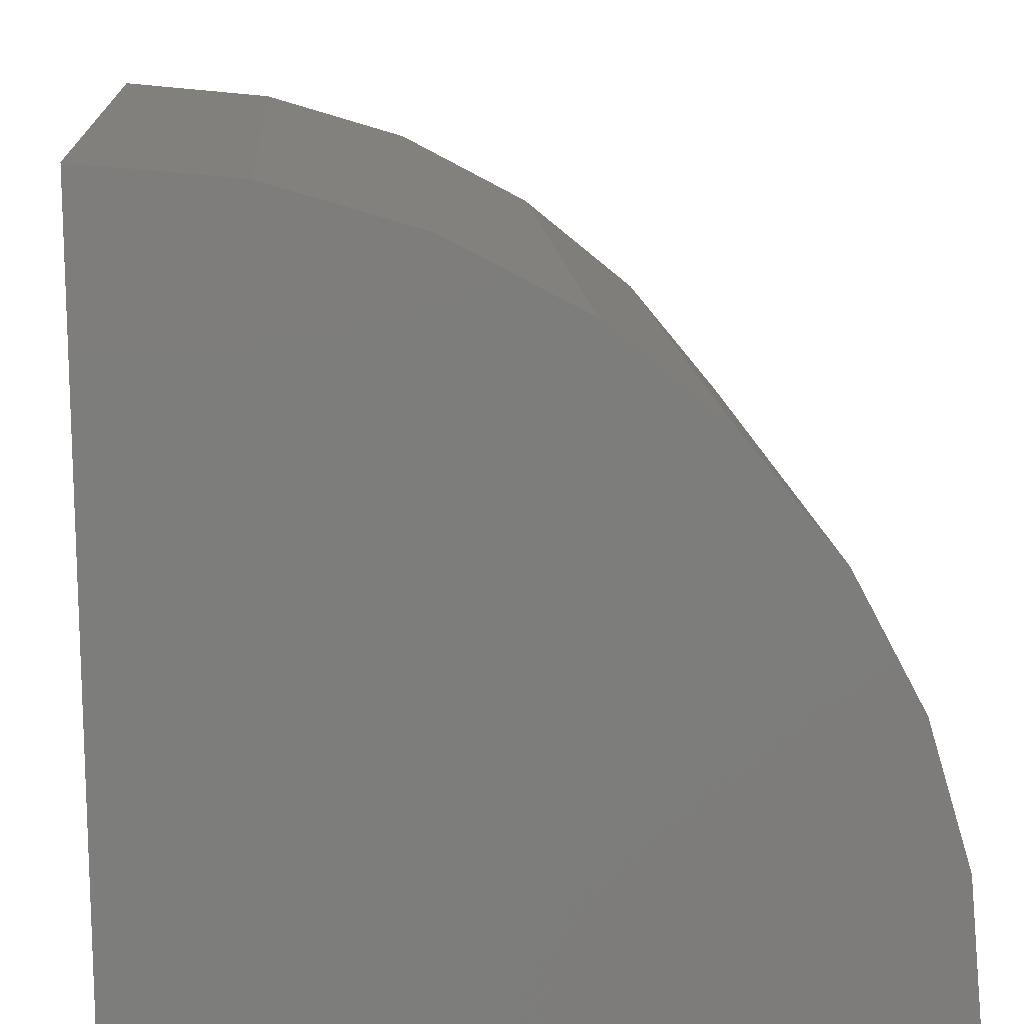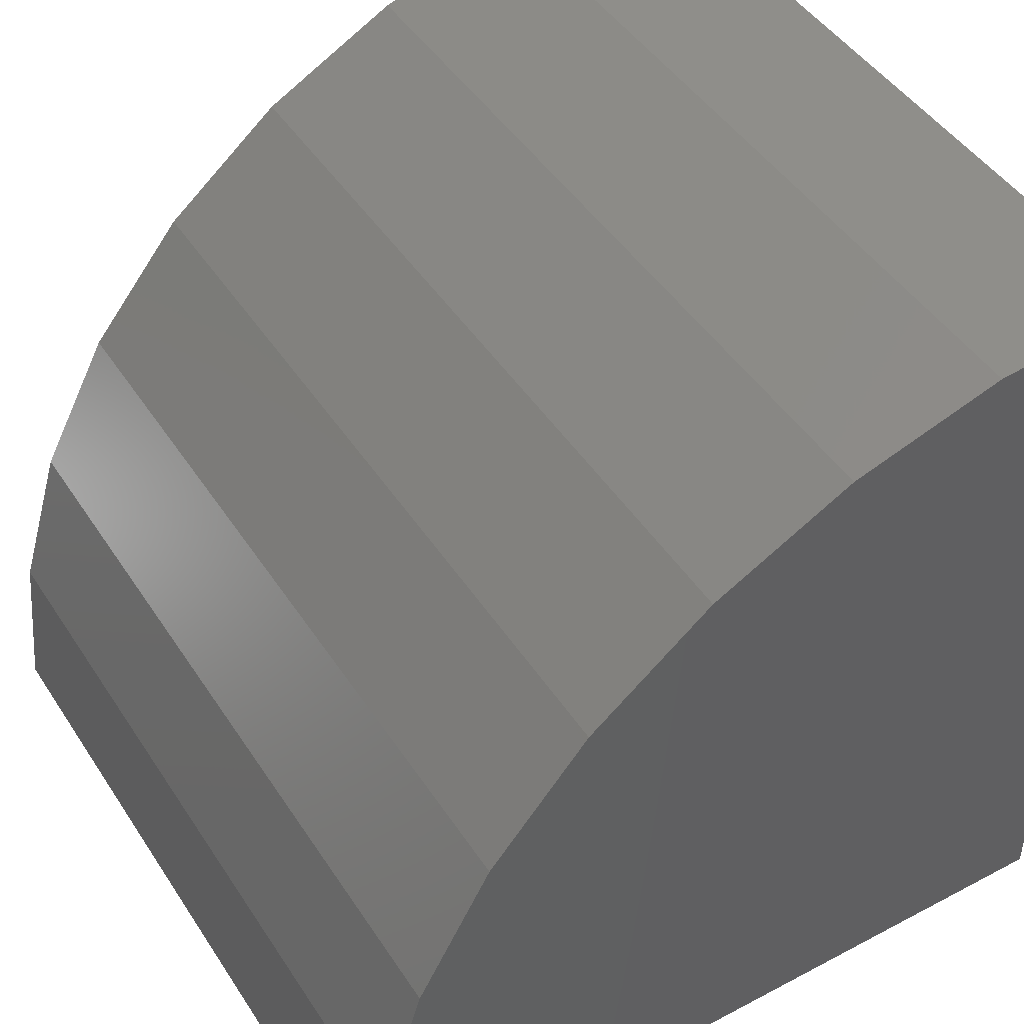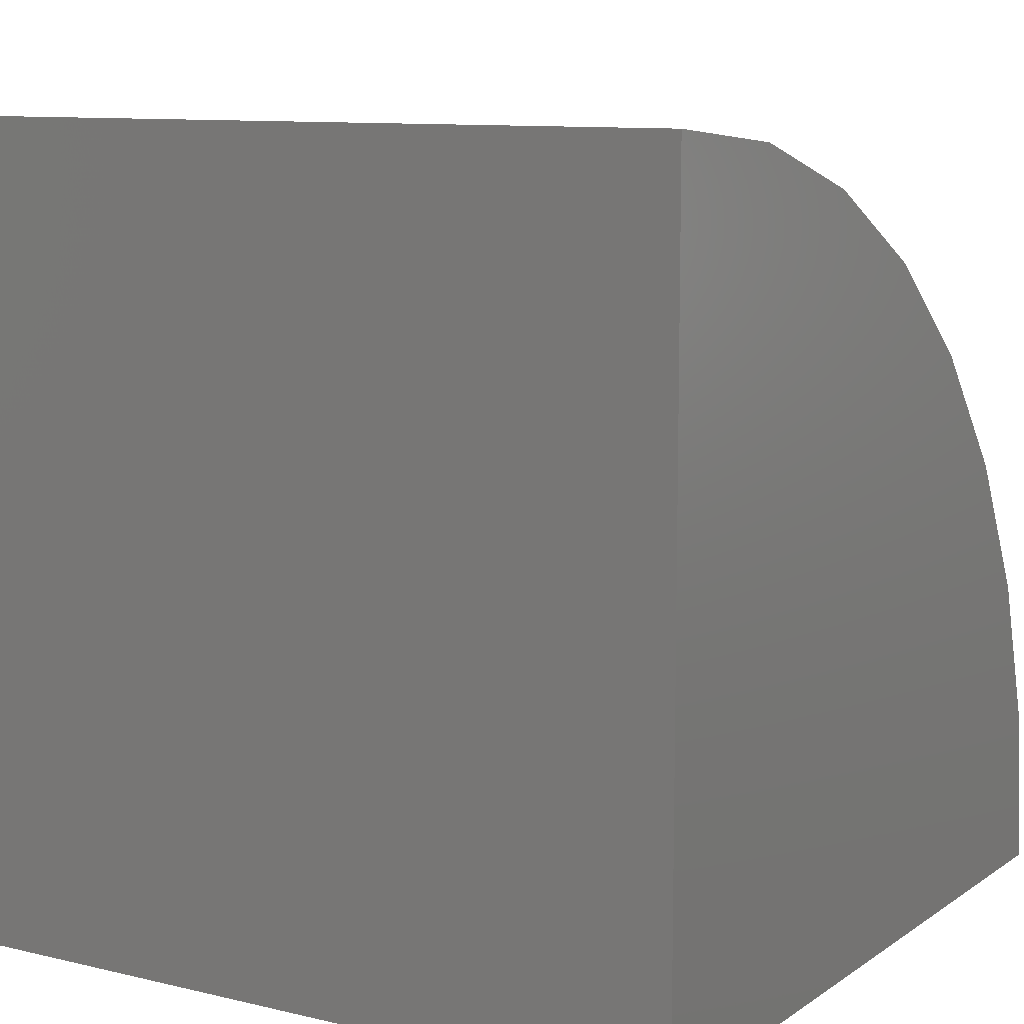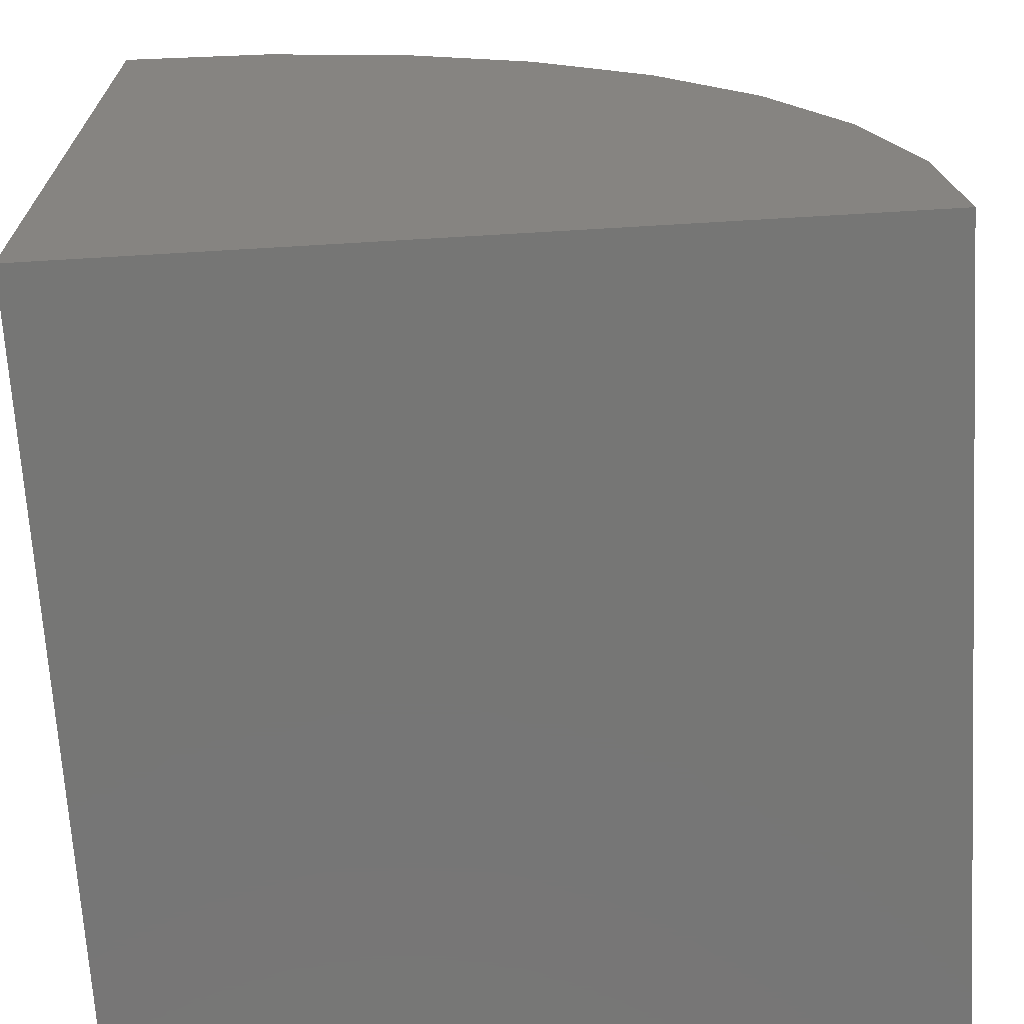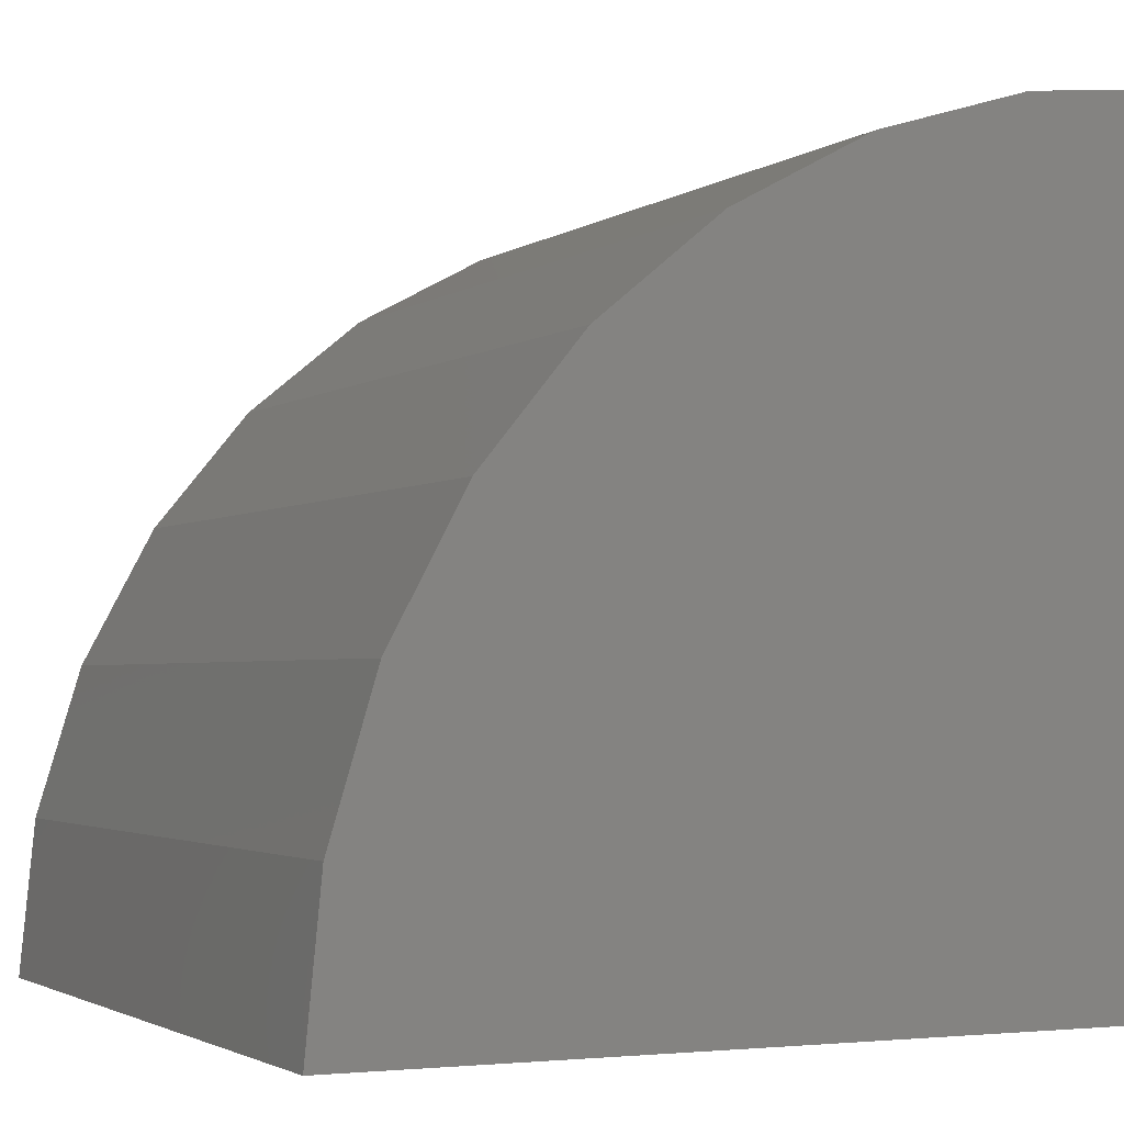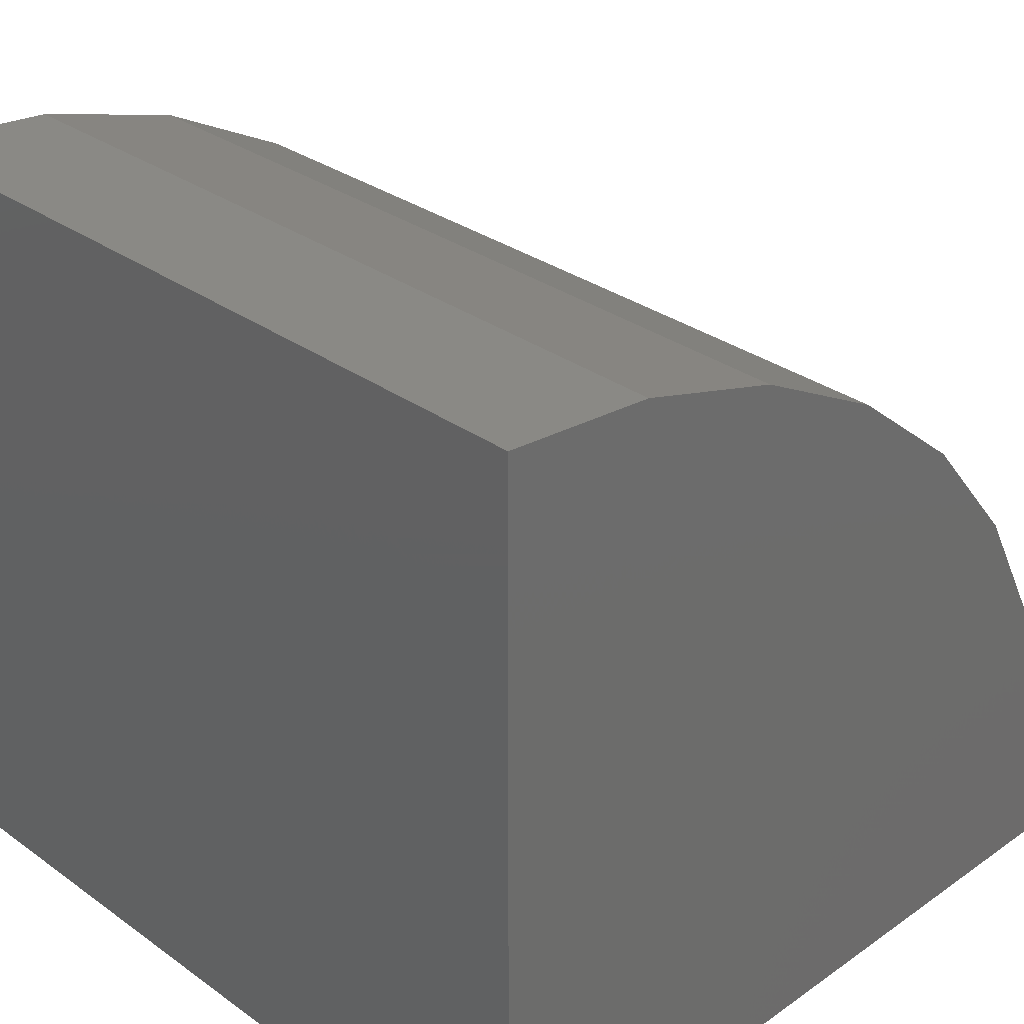
<metadata>
{"format":"stl","ext":"stl","renderer":"f3d","projection":"perspective","resolution":1024,"background":"white","views":[{"elev":13.8,"azim":85.8,"up":"+Z"},{"elev":45.9,"azim":58.8,"up":"+Y"},{"elev":10.0,"azim":-148.5,"up":"+Y"},{"elev":-68.5,"azim":-86.6,"up":"+Y"},{"elev":-2.5,"azim":-115.4,"up":"+Z"},{"elev":31.5,"azim":45.3,"up":"+Z"}]}
</metadata>
<code>
# stl→obj: 20 verts, 36 faces
v -0.75 -0.375 0.375
v -0.375 -0.375 0.375
v -0.75 -0.3018 0.3678
v -0.375 -0.3018 0.3678
v -0.75 -0.2315 0.3465
v -0.375 -0.2315 0.3465
v -0.75 -0.1667 0.3118
v -0.375 -0.1667 0.3118
v -0.75 -0.1098 0.2652
v -0.375 -0.1098 0.2652
v -0.75 -0.0632 0.2083
v -0.375 -0.0632 0.2083
v -0.75 -0.02855 0.1435
v -0.375 -0.02855 0.1435
v -0.75 -0.007206 0.07316
v -0.375 -0.007206 0.07316
v -0.75 0 0
v -0.375 0 -1.148e-16
v -0.375 -0.375 -2.296e-17
v -0.75 -0.375 0
f 1 2 3
f 3 2 4
f 3 4 5
f 5 4 6
f 5 6 7
f 7 6 8
f 7 8 9
f 9 8 10
f 9 10 11
f 11 10 12
f 11 12 13
f 13 12 14
f 13 14 15
f 15 14 16
f 15 16 17
f 17 16 18
f 19 18 16
f 19 16 14
f 19 14 12
f 19 12 10
f 19 10 8
f 19 8 6
f 19 6 4
f 19 4 2
f 20 17 19
f 19 17 18
f 20 1 3
f 20 3 5
f 20 5 7
f 20 7 9
f 20 9 11
f 20 11 13
f 20 13 15
f 20 15 17
f 20 19 1
f 1 19 2

</code>
